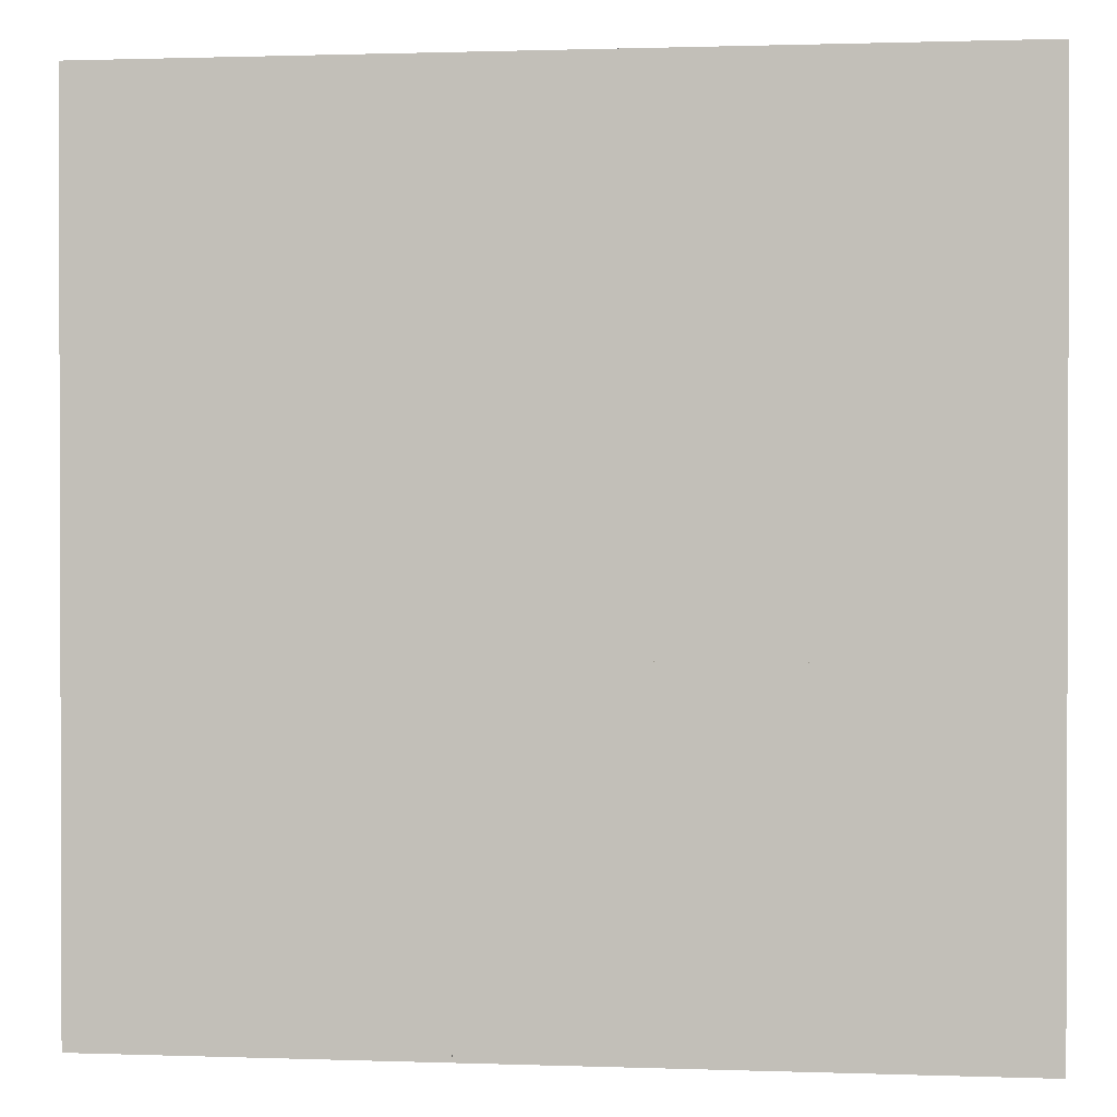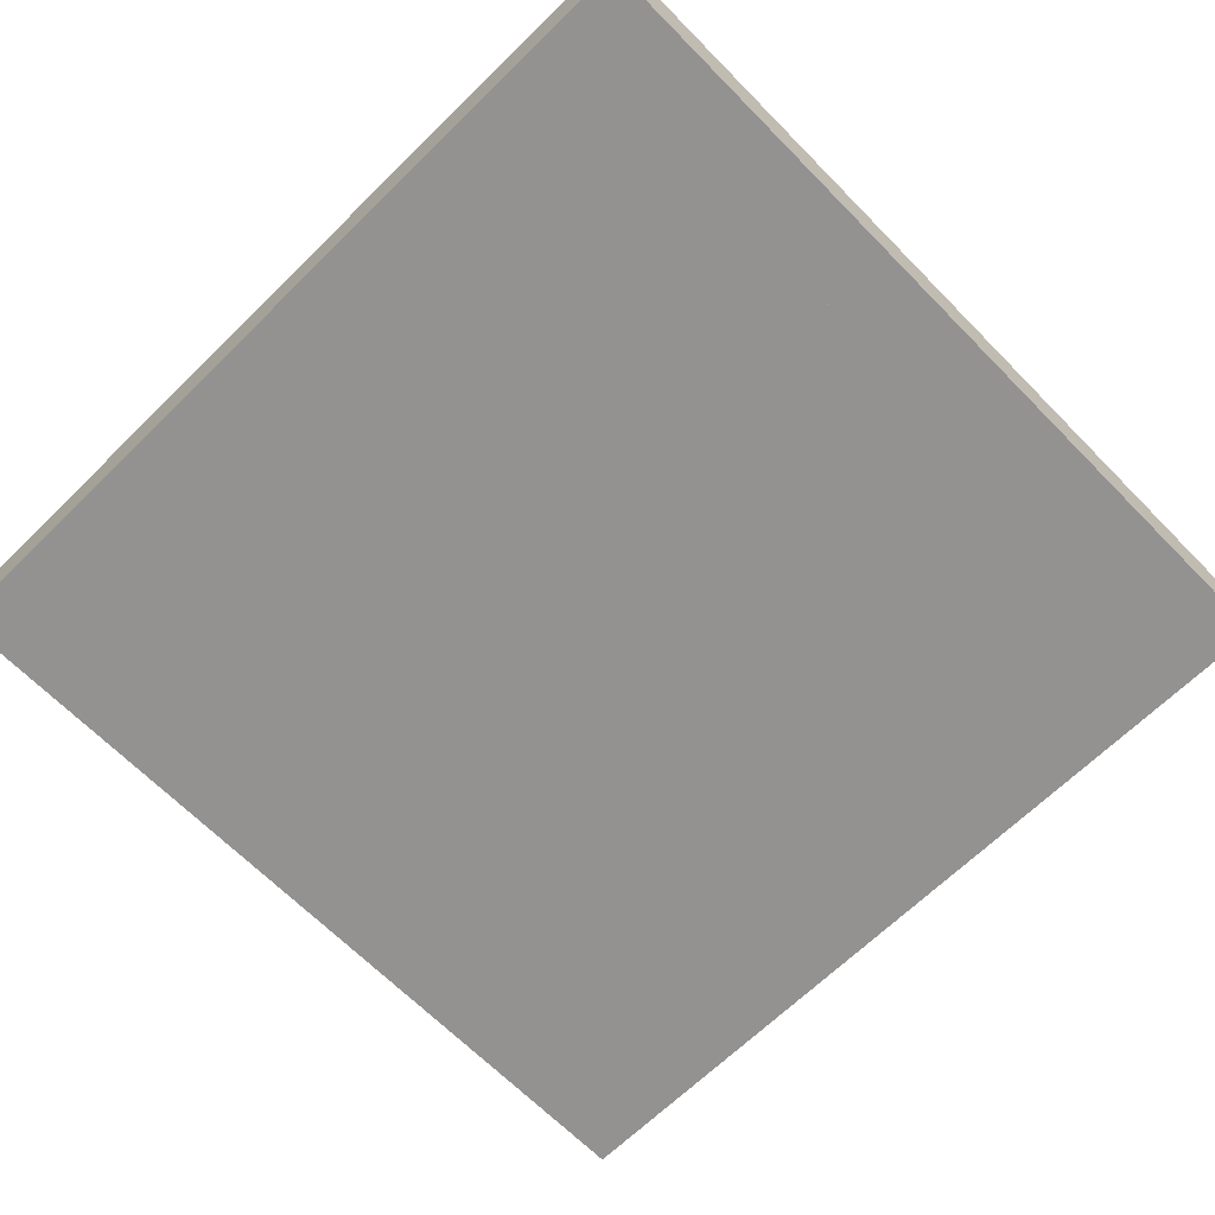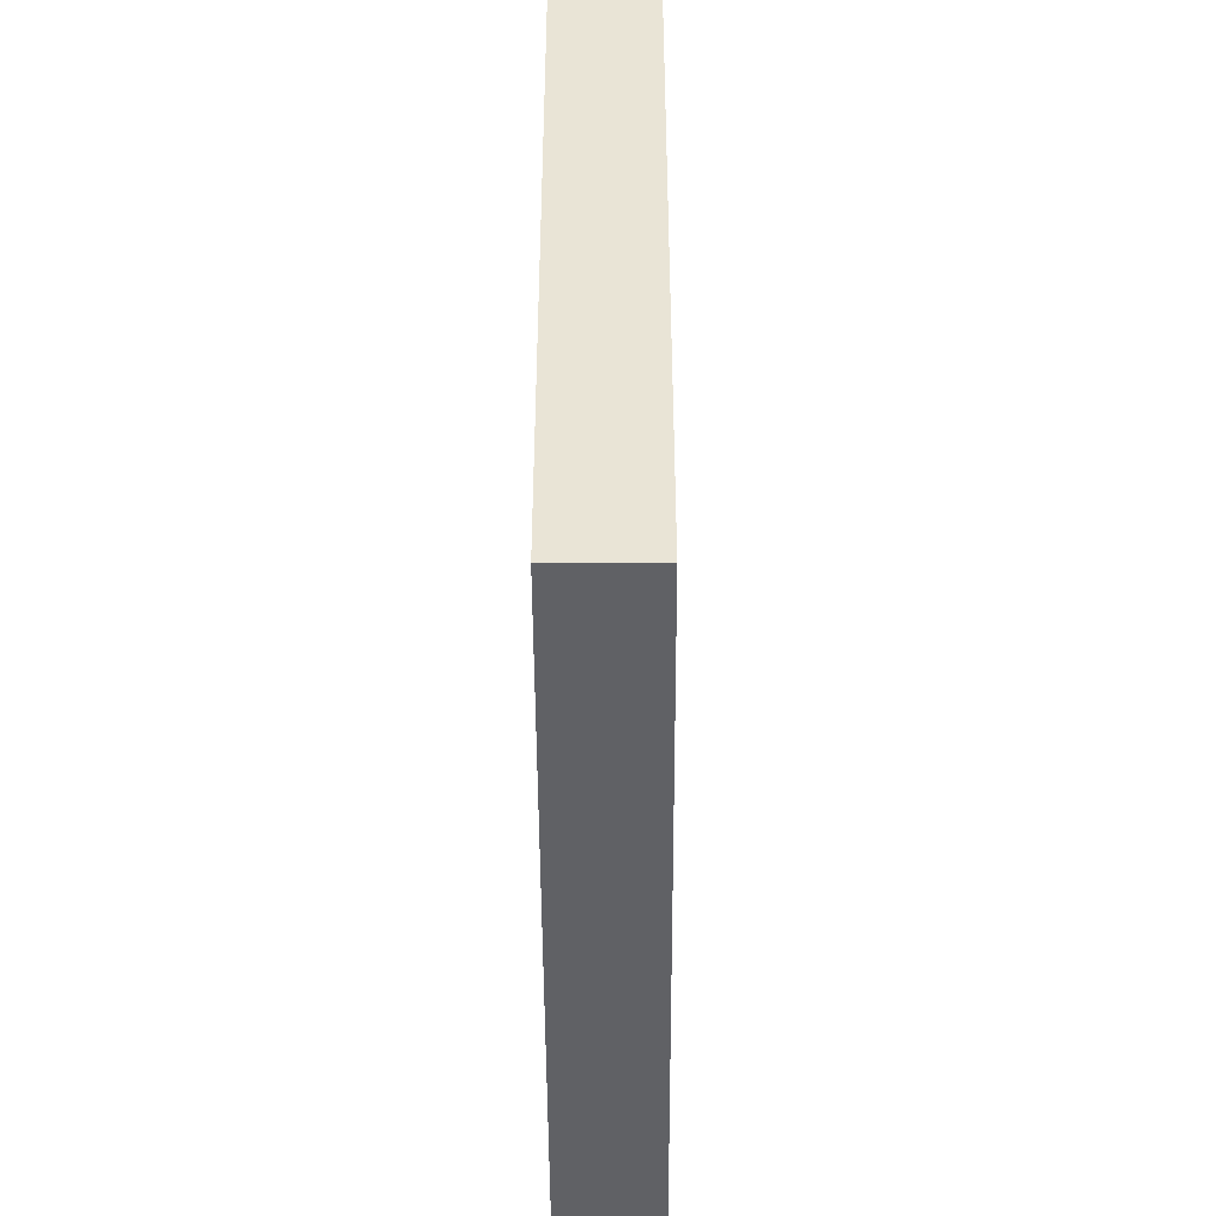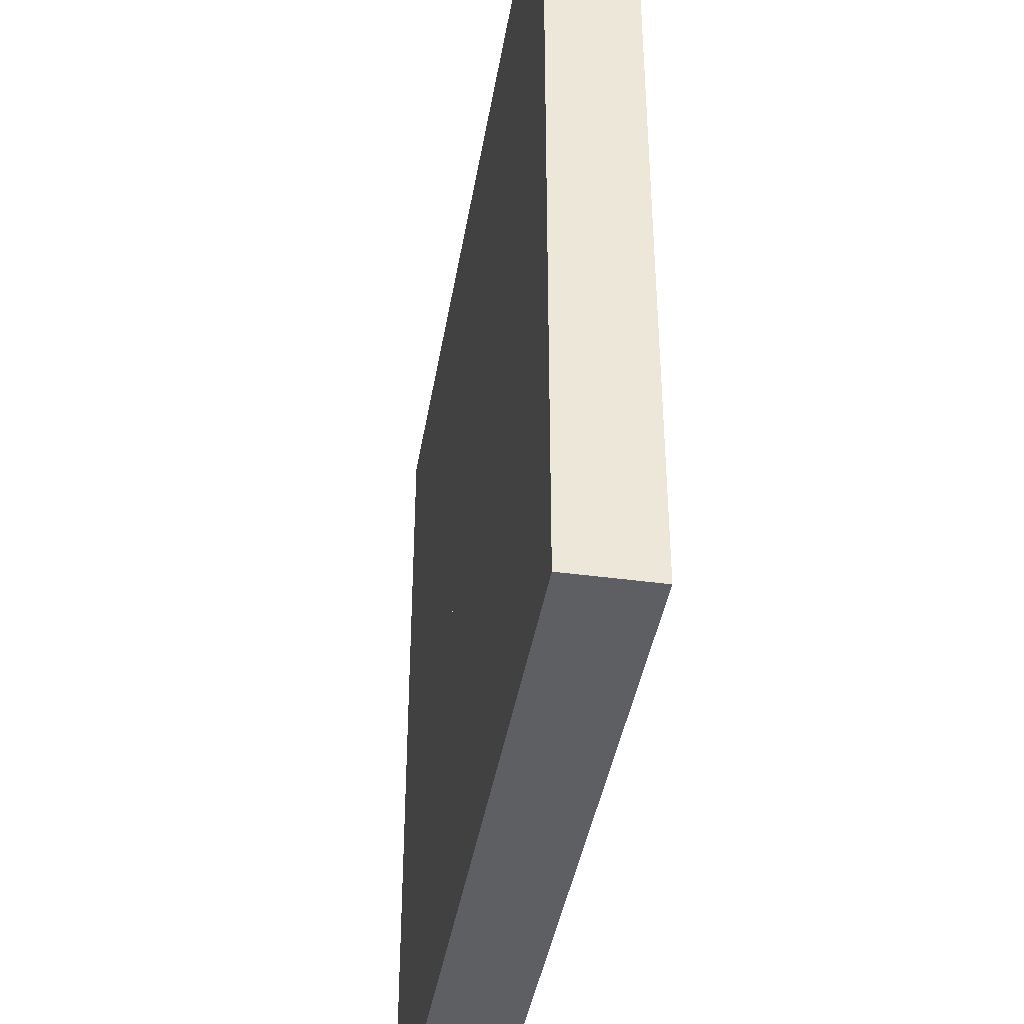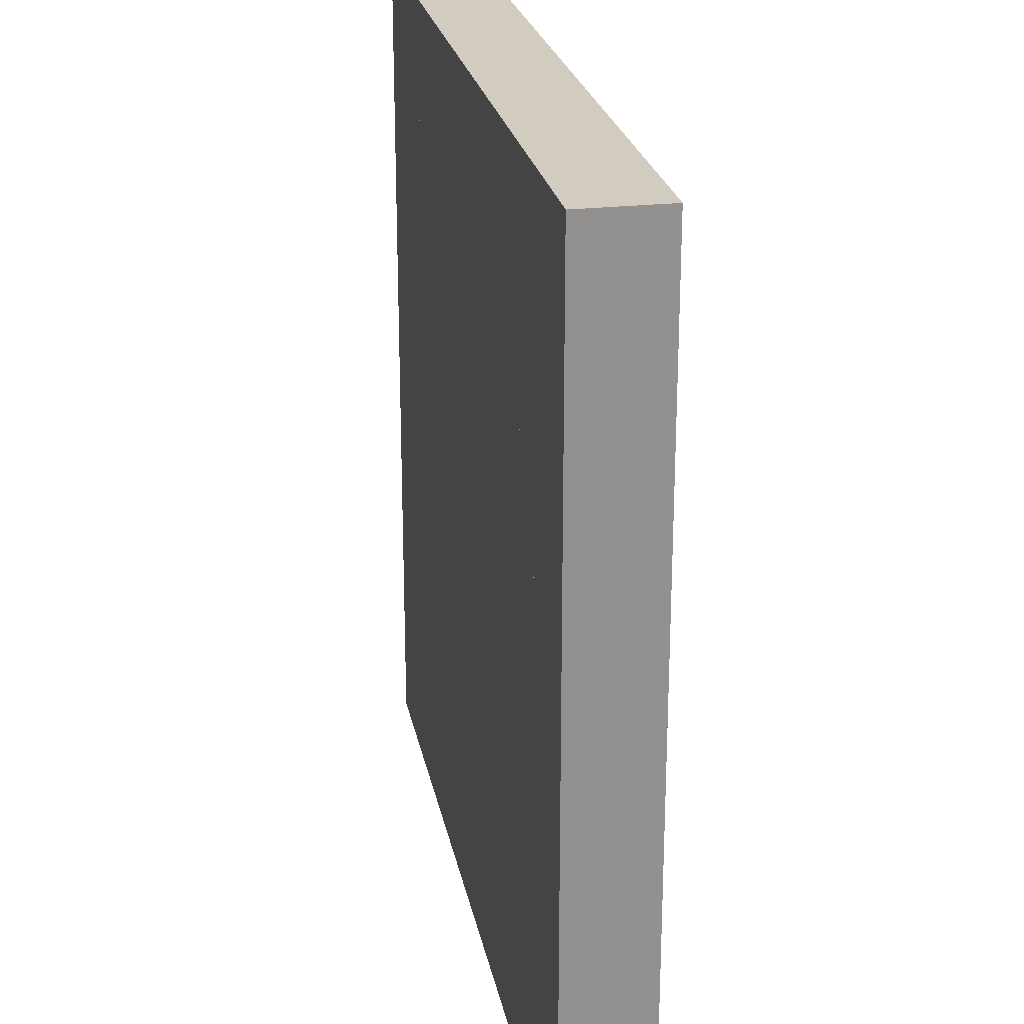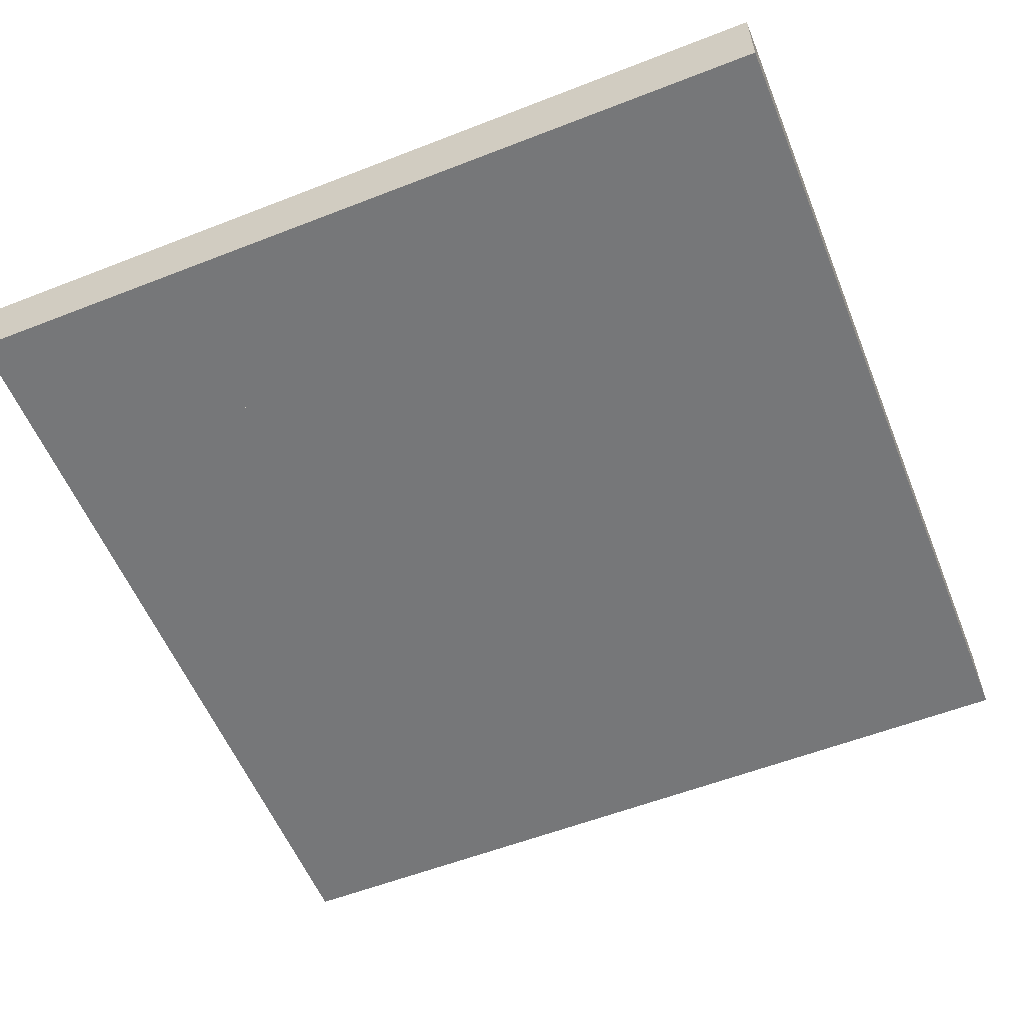
<metadata>
{"format":"obj","ext":"obj","renderer":"f3d","projection":"perspective","resolution":1024,"background":"white","views":[{"elev":1.0,"azim":7.3,"up":"+Z"},{"elev":-66.5,"azim":44.5,"up":"+Y"},{"elev":-47.5,"azim":-89.7,"up":"+Z"},{"elev":-41.0,"azim":80.6,"up":"+Z"},{"elev":24.2,"azim":79.2,"up":"+Z"},{"elev":-57.1,"azim":-67.9,"up":"+Y"}]}
</metadata>
<code>
o foil.block.0.0_block.11000
v 11 -0.5 1
v 11 0.5 1
v 11 -0.5 -1
v 11 0.5 -1
v 13 -0.5 1
v 13 0.5 1
v 13 -0.5 -1
v 13 0.5 -1
f 1 2 4 3
f 3 4 8 7
f 7 8 6 5
f 1 5 6 2
f 3 7 5 1
f 2 6 8 4
o foil.block.0.1_block.11001
v 11 -0.5 -1
v 11 0.5 -1
v 11 -0.5 -3
v 11 0.5 -3
v 13 -0.5 -1
v 13 0.5 -1
v 13 -0.5 -3
v 13 0.5 -3
f 9 10 12 11
f 11 12 16 15
f 15 16 14 13
f 9 13 14 10
f 11 15 13 9
f 10 14 16 12
o foil.block.0.2_block.11002
v 11 -0.5 -3
v 11 0.5 -3
v 11 -0.5 -5
v 11 0.5 -5
v 13 -0.5 -3
v 13 0.5 -3
v 13 -0.5 -5
v 13 0.5 -5
f 17 18 20 19
f 19 20 24 23
f 23 24 22 21
f 17 21 22 18
f 19 23 21 17
f 18 22 24 20
o foil.block.0.3_block.11003
v 11 -0.5 -5
v 11 0.5 -5
v 11 -0.5 -7
v 11 0.5 -7
v 13 -0.5 -5
v 13 0.5 -5
v 13 -0.5 -7
v 13 0.5 -7
f 25 26 28 27
f 27 28 32 31
f 31 32 30 29
f 25 29 30 26
f 27 31 29 25
f 26 30 32 28
o foil.block.0.4_block.11004
v 11 -0.5 -7
v 11 0.5 -7
v 11 -0.5 -9
v 11 0.5 -9
v 13 -0.5 -7
v 13 0.5 -7
v 13 -0.5 -9
v 13 0.5 -9
f 33 34 36 35
f 35 36 40 39
f 39 40 38 37
f 33 37 38 34
f 35 39 37 33
f 34 38 40 36
o foil.ending.1.0_ending.1295
v 13.5 0.25 0.5
v 14.5 0.25 0.5
v 13 -0.5 -1
v 13 0.5 -1
v 13 -0.5 1
v 13 0.5 1
v 15 -0.5 -1
v 15 0.5 -1
v 15 -0.5 1
v 15 0.5 1
v 14.5 0.25 -1
v 13.5 0.25 -1
v 14.5 0.5 1
v 13.5 0.5 1
v 15 0.5 0.5
v 13 0.5 0.5
f 45 49 50 53 54 46
f 43 45 46 56 44
f 56 46 54
f 49 47 48 55 50
f 55 53 50
f 45 43 47 49
f 50 49 47 48
f 46 44 43 45
f 43 44 52 51 48 47
f 42 51 52 41
f 53 55 42
f 56 54 41
f 41 54 53 42
f 51 42 55 48
f 41 52 44 56
o foil.corner.1.1_corner.3243
v 13.5 0.25 -2.5
v 15 -0.5 -1
v 15 0.5 -1
v 15 -0.5 -3
v 15 0.5 -3
v 13 -0.5 -1
v 13 0.5 -1
v 13 -0.5 -3
v 13 0.5 -3
v 13.5 0.25 -1
v 14.5 0.25 -1
v 15 0.25 -2.5
v 15 0.25 -1.5
v 14.5 0 -1.5
v 14.5 0 -1.5
v 14.5 0.25 -1.5
f 60 64 65 61
f 64 62 63 65
f 60 58 62 64
f 59 67 66 63 62 58
f 60 61 68 69 59 58
f 57 66 67 72 69 68
f 66 57 65 63
f 61 65 57 68
f 59 69 72
f 59 72 67
l 70 67
l 70 67
l 70 69
l 71 70
l 70 72
o foil.block.1.2_block.11005
v 13 -0.5 -3
v 13 0.5 -3
v 13 -0.5 -5
v 13 0.5 -5
v 15 -0.5 -3
v 15 0.5 -3
v 15 -0.5 -5
v 15 0.5 -5
f 73 74 76 75
f 75 76 80 79
f 79 80 78 77
f 73 77 78 74
f 75 79 77 73
f 74 78 80 76
o foil.block.1.3_block.11006
v 13 -0.5 -5
v 13 0.5 -5
v 13 -0.5 -7
v 13 0.5 -7
v 15 -0.5 -5
v 15 0.5 -5
v 15 -0.5 -7
v 15 0.5 -7
f 81 82 84 83
f 83 84 88 87
f 87 88 86 85
f 81 85 86 82
f 83 87 85 81
f 82 86 88 84
o foil.block.1.4_block.11007
v 13 -0.5 -7
v 13 0.5 -7
v 13 -0.5 -9
v 13 0.5 -9
v 15 -0.5 -7
v 15 0.5 -7
v 15 -0.5 -9
v 15 0.5 -9
f 89 90 92 91
f 91 92 96 95
f 95 96 94 93
f 89 93 94 90
f 91 95 93 89
f 90 94 96 92
o foil.block.2.0_Cube.025
v 15.5 0.25 -0.5
v 15 -0.5 -1
v 15 0.5 -1
v 15.5 0.5 -1
v 15 0.5 -0.5
v 16.5 0.25 -0.5
v 17 -0.5 -1
v 17 0.5 -1
v 16.5 0.5 -1
v 17 0.5 -0.5
v 15.5 0.25 0.5
v 15 -0.5 1
v 15 0.5 1
v 15.5 0.5 1
v 15 0.5 0.5
v 16.5 0.25 0.5
v 17 -0.5 1
v 17 0.5 1
v 16.5 0.5 1
v 17 0.5 0.5
f 101 100 99
f 106 104 105
f 111 109 110
f 116 115 114
f 99 100 105 104 103 98
f 104 106 116 114 113 103
f 98 108 109 111 101 99
f 109 108 113 114 115 110
f 108 98 103 113
f 101 97 100
f 106 105 102
f 101 111 107 97
f 111 110 107
f 102 97 107 112
f 106 102 112 116
f 116 112 115
f 100 97 102 105
f 110 115 112 107
o foil.through.2.1_through.641
v 17 -0.5 -1
v 17 0.5 -1
v 15 -0.5 -1
v 15 0.5 -1
v 17 -0.5 -3
v 17 0.5 -3
v 15 -0.5 -3
v 15 0.5 -3
v 15 0.25 -2.5
v 17 0.25 -2.5
v 15 0.25 -1.5
v 17 0.25 -1.5
f 117 118 120 119
f 123 124 122 121
f 120 127 125 124 123 119
f 119 123 121 117
f 118 117 121 122 126 128
f 118 128 127 120
f 124 125 126 122
f 127 128 126 125
o foil.block.2.2_block.11009
v 15 -0.5 -3
v 15 0.5 -3
v 15 -0.5 -5
v 15 0.5 -5
v 17 -0.5 -3
v 17 0.5 -3
v 17 -0.5 -5
v 17 0.5 -5
f 129 130 132 131
f 131 132 136 135
f 135 136 134 133
f 129 133 134 130
f 131 135 133 129
f 130 134 136 132
o foil.corner.2.3_corner.3244
v 15.5 0.25 -5.5
v 17 -0.5 -7
v 17 0.5 -7
v 15 -0.5 -7
v 15 0.5 -7
v 17 -0.5 -5
v 17 0.5 -5
v 15 -0.5 -5
v 15 0.5 -5
v 17 0.25 -5.5
v 17 0.25 -6.5
v 15.5 0.25 -7
v 16.5 0.25 -7
v 16.5 0 -6.5
v 16.5 0 -6.5
v 16.5 0.25 -6.5
f 140 144 145 141
f 144 142 143 145
f 140 138 142 144
f 139 147 146 143 142 138
f 140 141 148 149 139 138
f 137 146 147 152 149 148
f 146 137 145 143
f 141 145 137 148
f 139 149 152
f 139 152 147
l 150 147
l 150 147
l 150 149
l 151 150
l 150 152
o foil.ending.2.4_ending.1296
v 16.5 0.25 -8.5
v 15.5 0.25 -8.5
v 17 -0.5 -7
v 17 0.5 -7
v 17 -0.5 -9
v 17 0.5 -9
v 15 -0.5 -7
v 15 0.5 -7
v 15 -0.5 -9
v 15 0.5 -9
v 15.5 0.25 -7
v 16.5 0.25 -7
v 15.5 0.5 -9
v 16.5 0.5 -9
v 15 0.5 -8.5
v 17 0.5 -8.5
f 157 161 162 165 166 158
f 155 157 158 168 156
f 168 158 166
f 161 159 160 167 162
f 167 165 162
f 157 155 159 161
f 162 161 159 160
f 158 156 155 157
f 155 156 164 163 160 159
f 154 163 164 153
f 165 167 154
f 168 166 153
f 153 166 165 154
f 163 154 167 160
f 153 164 156 168
o foil.block.3.0_block.11010
v 17 -0.5 1
v 17 0.5 1
v 17 -0.5 -1
v 17 0.5 -1
v 19 -0.5 1
v 19 0.5 1
v 19 -0.5 -1
v 19 0.5 -1
f 169 170 172 171
f 171 172 176 175
f 175 176 174 173
f 169 173 174 170
f 171 175 173 169
f 170 174 176 172
o foil.corner.3.1_corner.3245
v 18.5 0.25 -1.5
v 17 -0.5 -3
v 17 0.5 -3
v 17 -0.5 -1
v 17 0.5 -1
v 19 -0.5 -3
v 19 0.5 -3
v 19 -0.5 -1
v 19 0.5 -1
v 18.5 0.25 -3
v 17.5 0.25 -3
v 17 0.25 -1.5
v 17 0.25 -2.5
v 17.5 0 -2.5
v 17.5 0 -2.5
v 17.5 0.25 -2.5
f 180 184 185 181
f 184 182 183 185
f 180 178 182 184
f 179 187 186 183 182 178
f 180 181 188 189 179 178
f 177 186 187 192 189 188
f 186 177 185 183
f 181 185 177 188
f 179 189 192
f 179 192 187
l 190 187
l 190 187
l 190 189
l 191 190
l 190 192
o foil.through.3.2_through.642
v 17 -0.5 -3
v 17 0.5 -3
v 17 -0.5 -5
v 17 0.5 -5
v 19 -0.5 -3
v 19 0.5 -3
v 19 -0.5 -5
v 19 0.5 -5
v 18.5 0.25 -5
v 18.5 0.25 -3
v 17.5 0.25 -5
v 17.5 0.25 -3
f 193 194 196 195
f 199 200 198 197
f 196 203 201 200 199 195
f 195 199 197 193
f 194 193 197 198 202 204
f 194 204 203 196
f 200 201 202 198
f 203 204 202 201
o foil.corner.3.3_corner.3246
v 18.5 0.25 -6.5
v 17 -0.5 -5
v 17 0.5 -5
v 19 -0.5 -5
v 19 0.5 -5
v 17 -0.5 -7
v 17 0.5 -7
v 19 -0.5 -7
v 19 0.5 -7
v 17 0.25 -6.5
v 17 0.25 -5.5
v 18.5 0.25 -5
v 17.5 0.25 -5
v 17.5 0 -5.5
v 17.5 0 -5.5
v 17.5 0.25 -5.5
f 208 212 213 209
f 212 210 211 213
f 208 206 210 212
f 207 215 214 211 210 206
f 208 209 216 217 207 206
f 205 214 215 220 217 216
f 214 205 213 211
f 209 213 205 216
f 207 217 220
f 207 220 215
l 218 215
l 218 215
l 218 217
l 219 218
l 218 220
o foil.block.3.4_block.11011
v 17 -0.5 -7
v 17 0.5 -7
v 17 -0.5 -9
v 17 0.5 -9
v 19 -0.5 -7
v 19 0.5 -7
v 19 -0.5 -9
v 19 0.5 -9
f 221 222 224 223
f 223 224 228 227
f 227 228 226 225
f 221 225 226 222
f 223 227 225 221
f 222 226 228 224
o foil.block.4.0_block.11012
v 19 -0.5 1
v 19 0.5 1
v 19 -0.5 -1
v 19 0.5 -1
v 21 -0.5 1
v 21 0.5 1
v 21 -0.5 -1
v 21 0.5 -1
f 229 230 232 231
f 231 232 236 235
f 235 236 234 233
f 229 233 234 230
f 231 235 233 229
f 230 234 236 232
o foil.block.4.1_block.11013
v 19 -0.5 -1
v 19 0.5 -1
v 19 -0.5 -3
v 19 0.5 -3
v 21 -0.5 -1
v 21 0.5 -1
v 21 -0.5 -3
v 21 0.5 -3
f 237 238 240 239
f 239 240 244 243
f 243 244 242 241
f 237 241 242 238
f 239 243 241 237
f 238 242 244 240
o foil.block.4.2_block.11014
v 19 -0.5 -3
v 19 0.5 -3
v 19 -0.5 -5
v 19 0.5 -5
v 21 -0.5 -3
v 21 0.5 -3
v 21 -0.5 -5
v 21 0.5 -5
f 245 246 248 247
f 247 248 252 251
f 251 252 250 249
f 245 249 250 246
f 247 251 249 245
f 246 250 252 248
o foil.block.4.3_block.11015
v 19 -0.5 -5
v 19 0.5 -5
v 19 -0.5 -7
v 19 0.5 -7
v 21 -0.5 -5
v 21 0.5 -5
v 21 -0.5 -7
v 21 0.5 -7
f 253 254 256 255
f 255 256 260 259
f 259 260 258 257
f 253 257 258 254
f 255 259 257 253
f 254 258 260 256
o foil.block.4.4_block.11016
v 19 -0.5 -7
v 19 0.5 -7
v 19 -0.5 -9
v 19 0.5 -9
v 21 -0.5 -7
v 21 0.5 -7
v 21 -0.5 -9
v 21 0.5 -9
f 261 262 264 263
f 263 264 268 267
f 267 268 266 265
f 261 265 266 262
f 263 267 265 261
f 262 266 268 264

</code>
